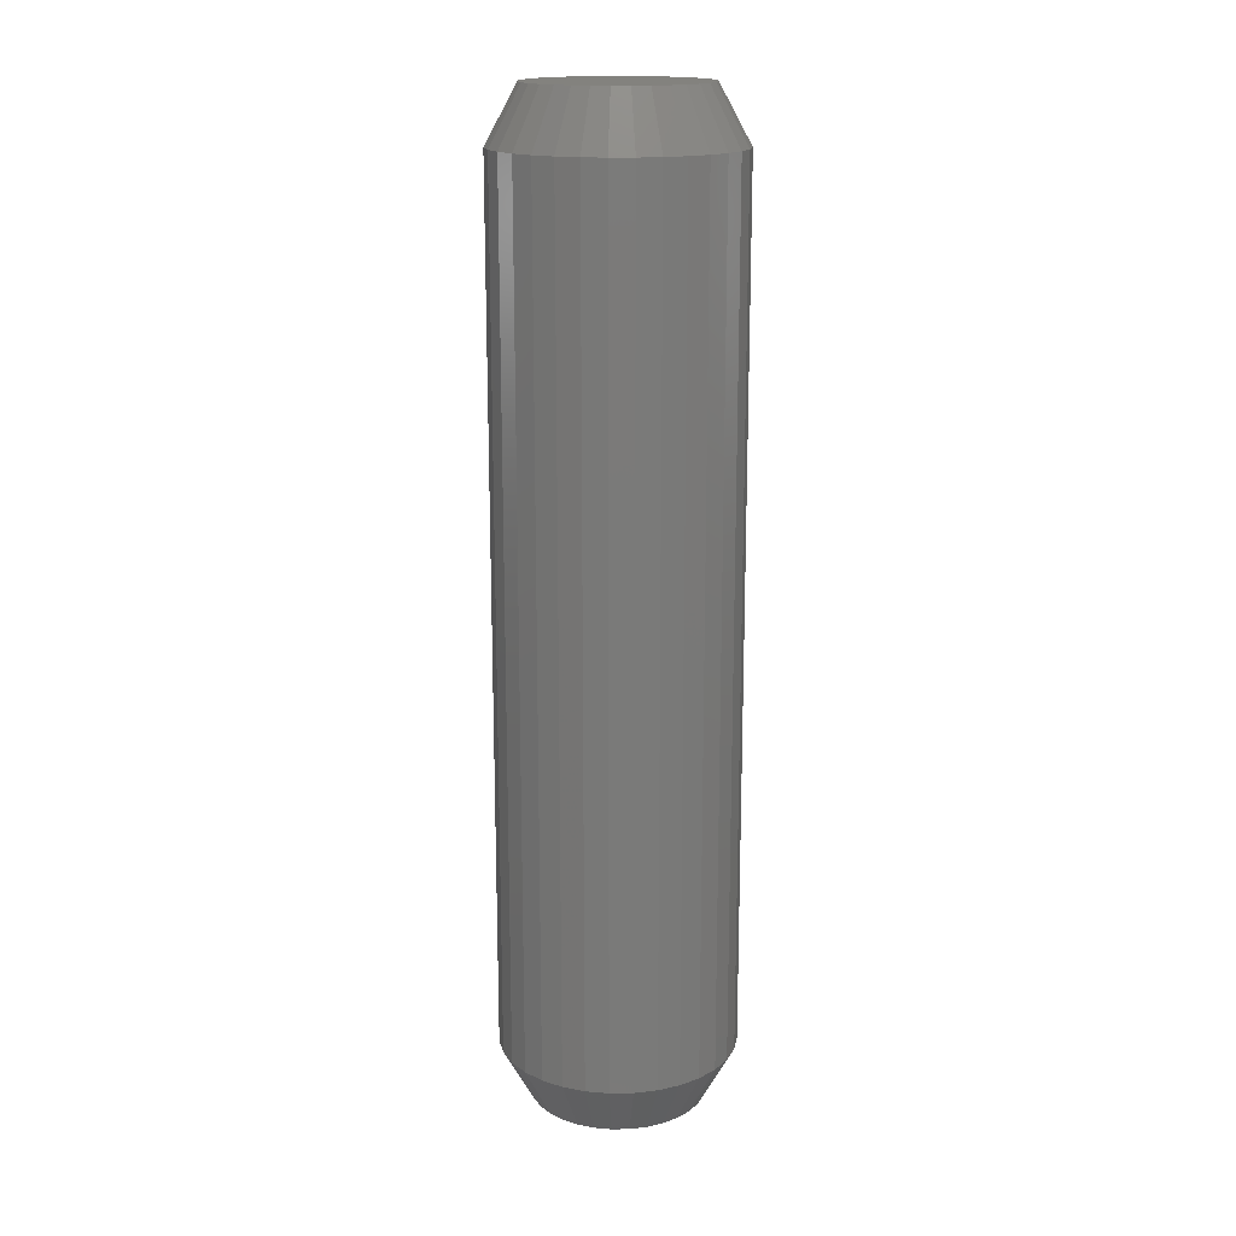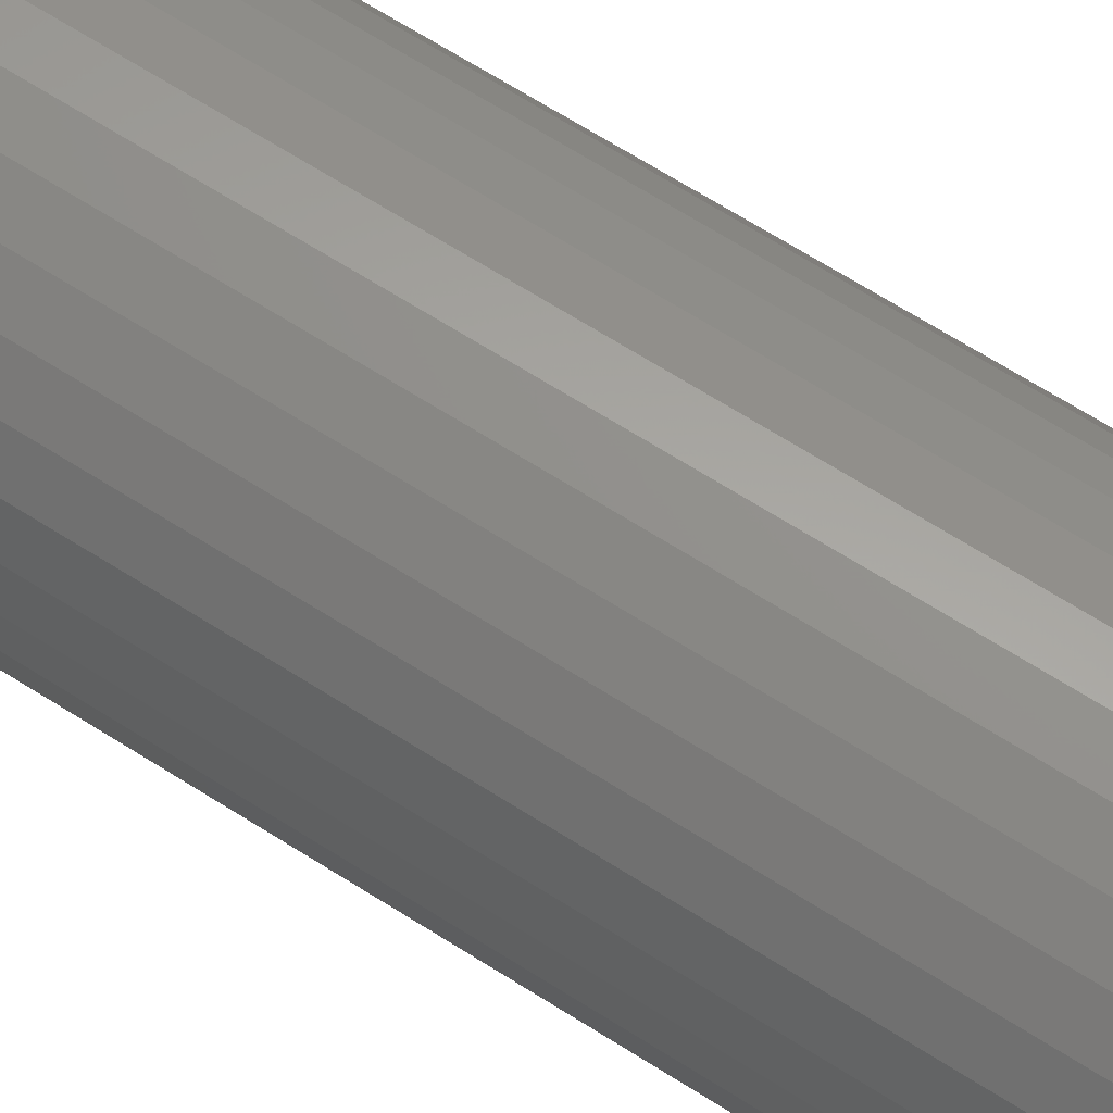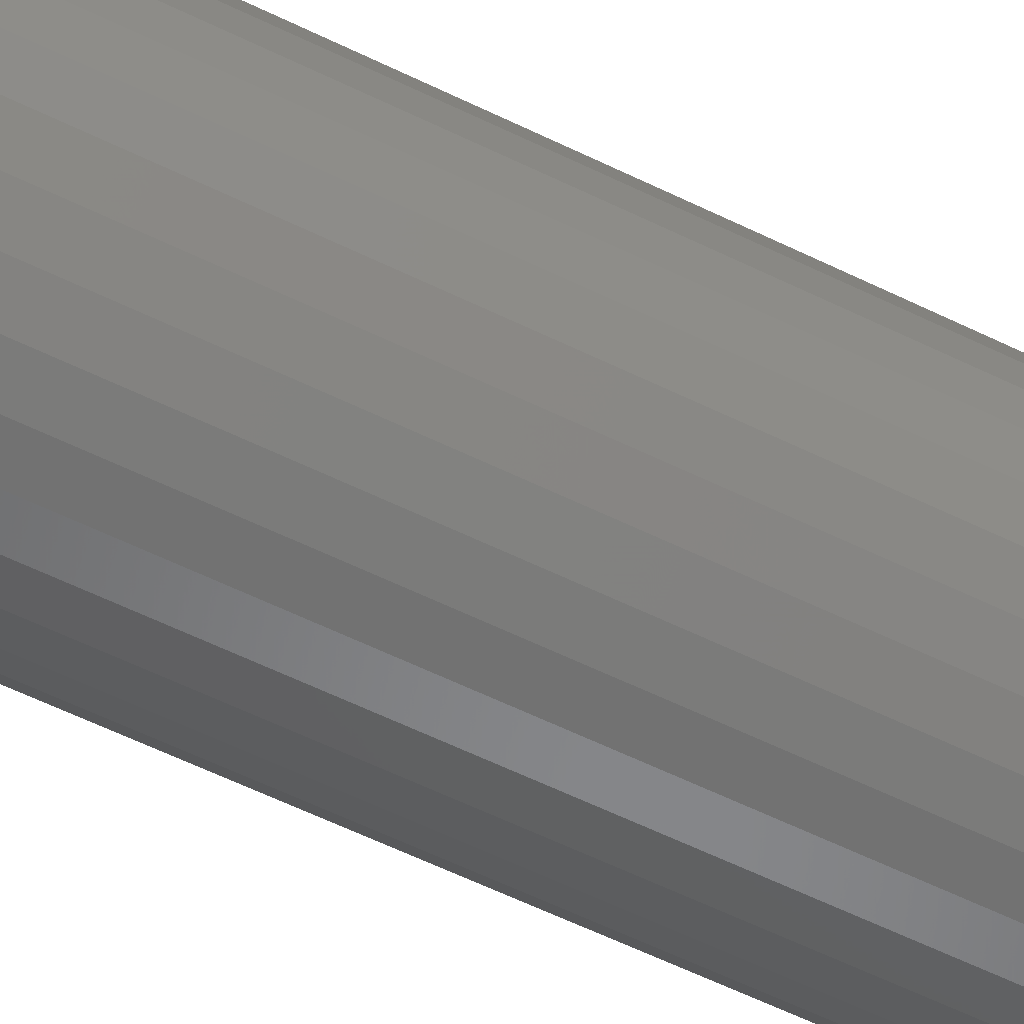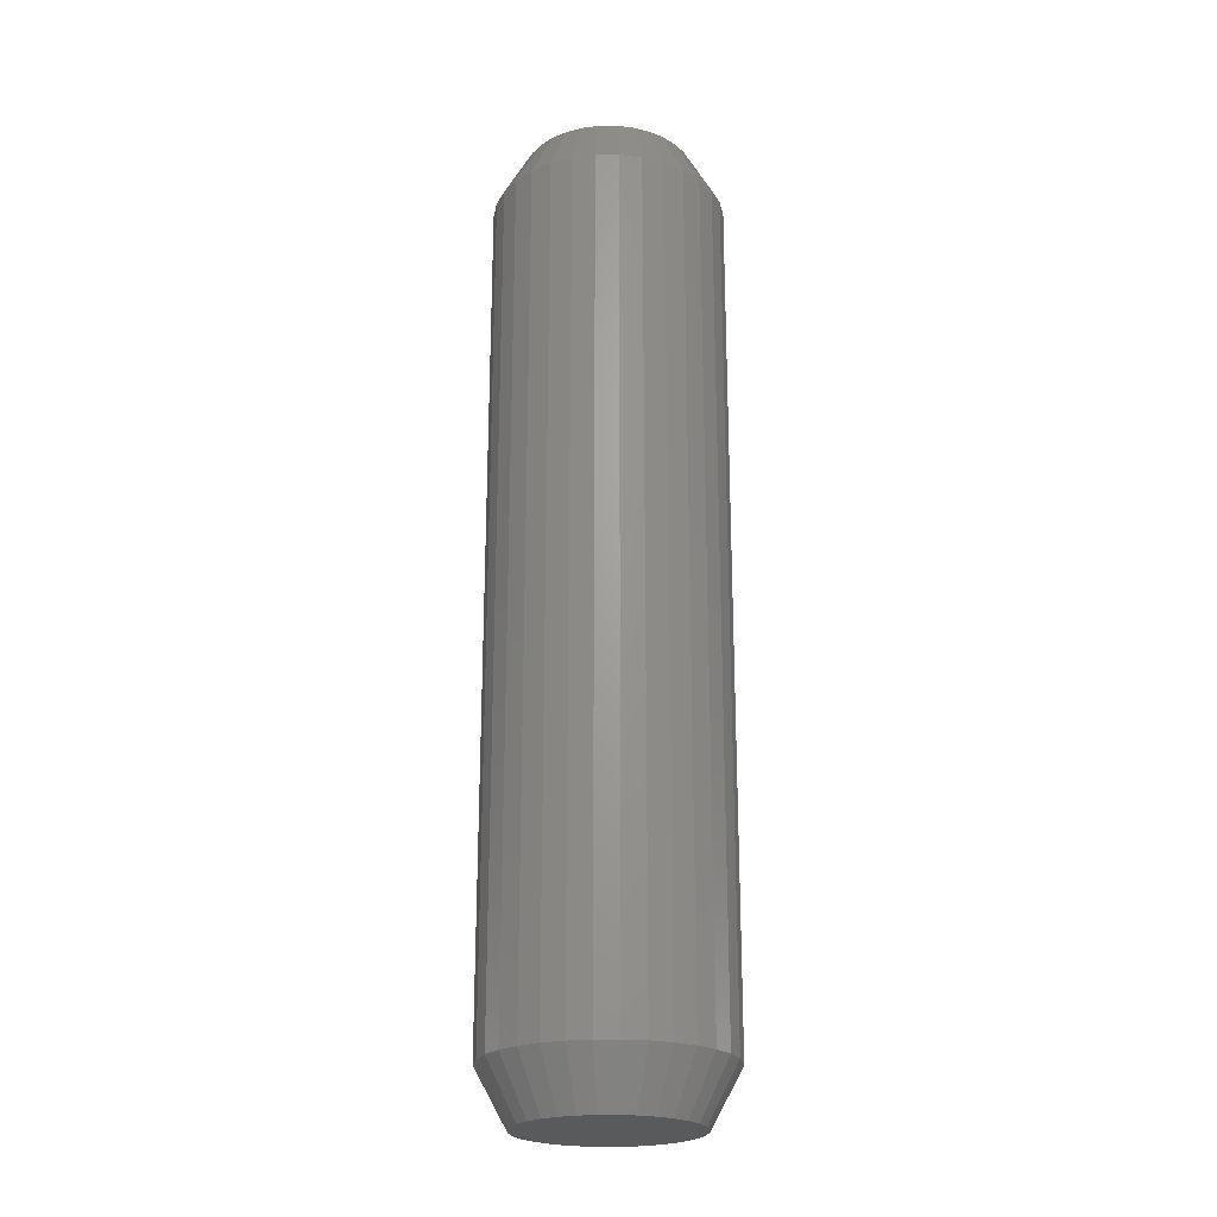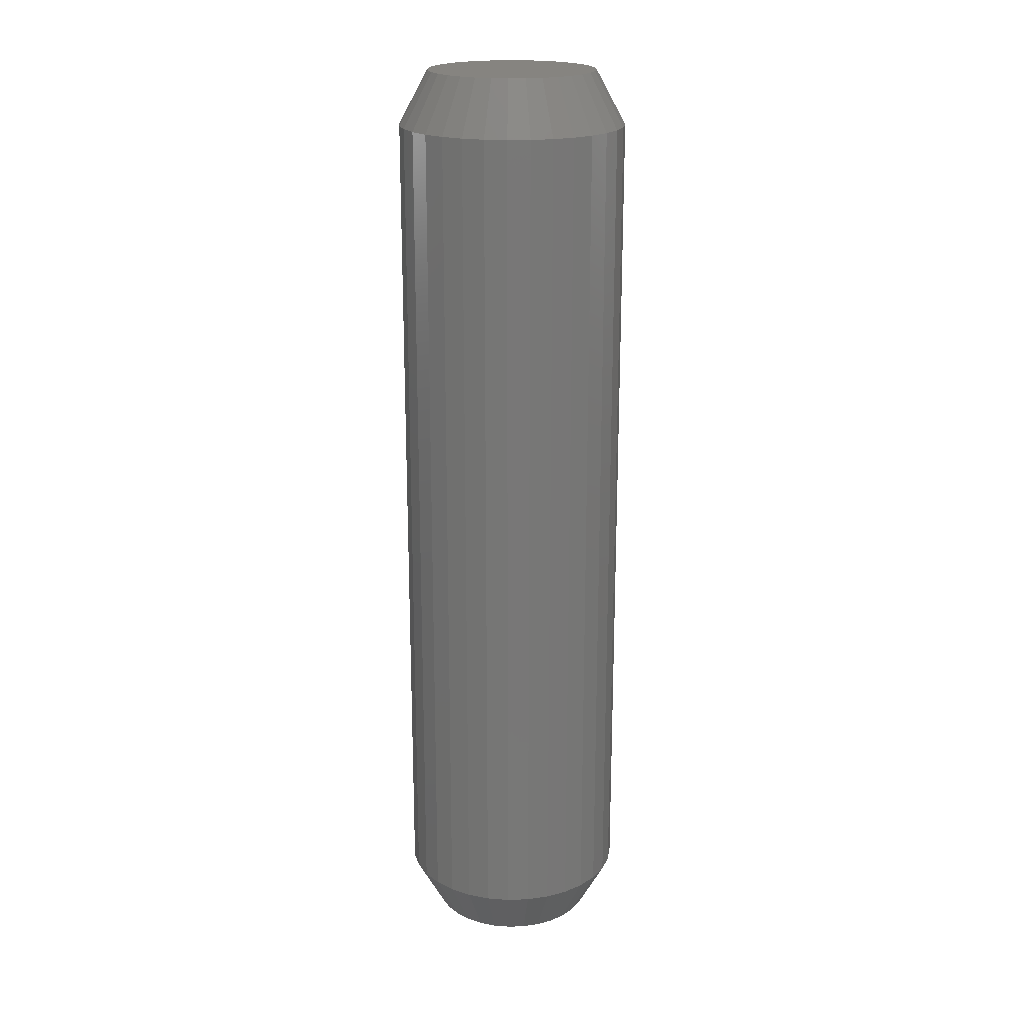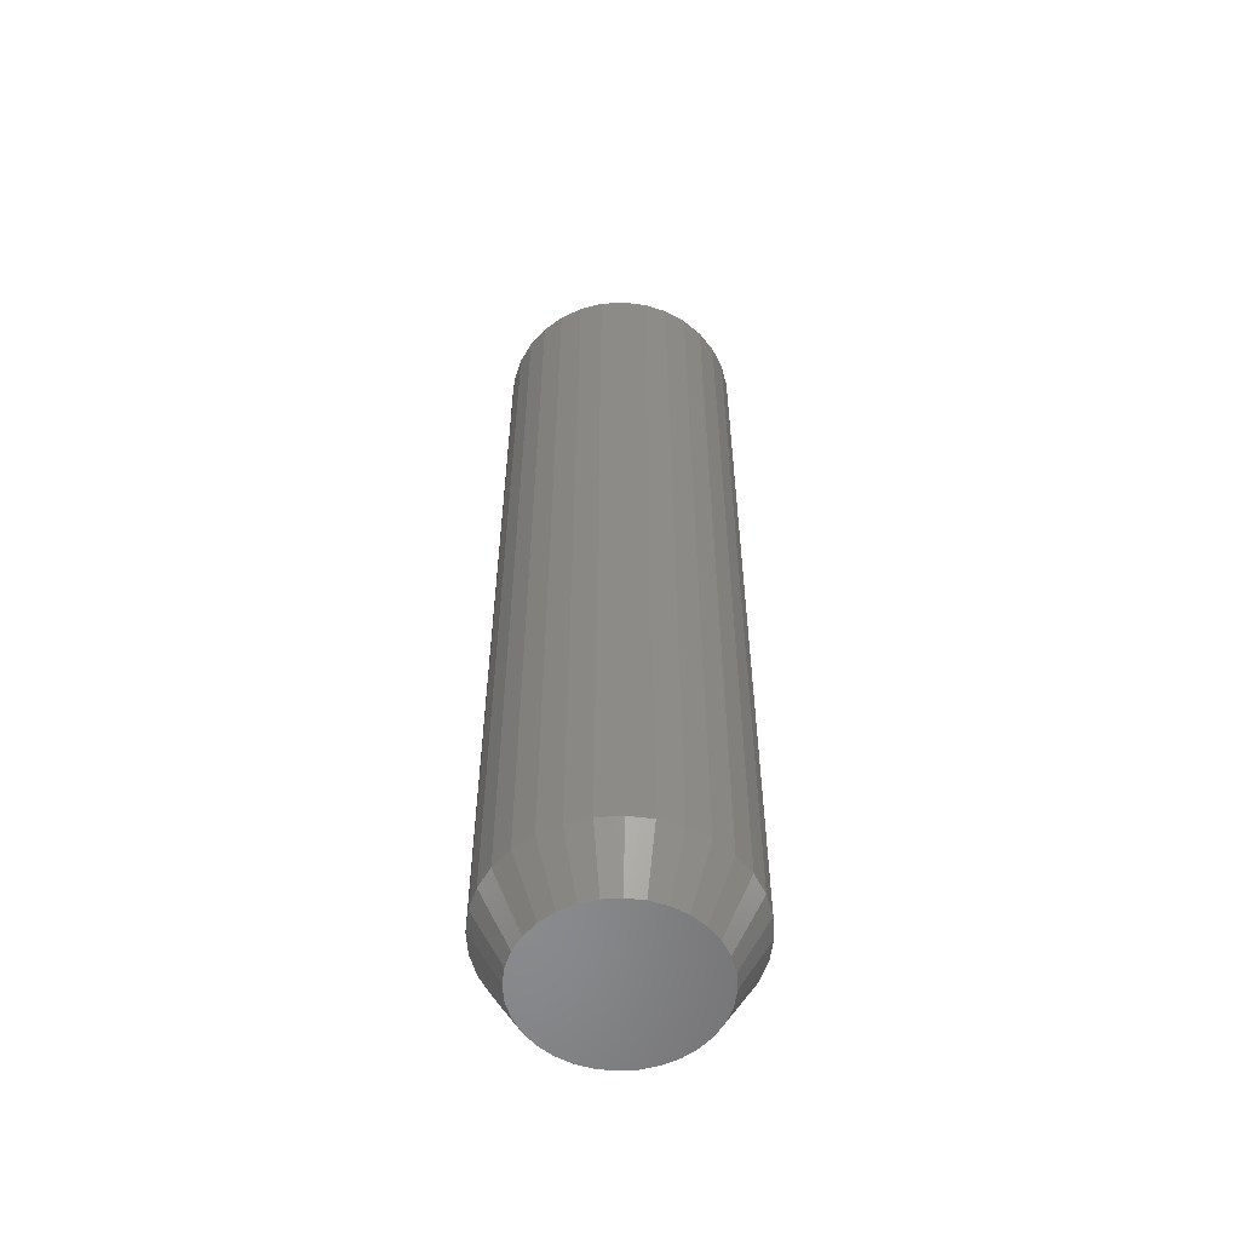
<metadata>
{"format":"stl","ext":"stl","renderer":"f3d","projection":"perspective","resolution":1024,"background":"white","views":[{"elev":16.9,"azim":82.8,"up":"+Y"},{"elev":65.7,"azim":122.8,"up":"+Z"},{"elev":-58.7,"azim":63.1,"up":"+Z"},{"elev":-22.8,"azim":-83.7,"up":"+Y"},{"elev":20.1,"azim":2.3,"up":"+Y"},{"elev":-56.0,"azim":65.8,"up":"+Y"}]}
</metadata>
<code>
# stl→obj: 128 verts, 252 faces
v 0.1835 0.6641 -6.671e-17
v 0.1835 -0.6641 -6.671e-17
v 0.18 0.6641 -0.03542
v 0.18 -0.6641 -0.03542
v 0.1696 0.6641 -0.06949
v 0.1696 -0.6641 -0.06949
v 0.1529 0.6641 -0.1009
v 0.1529 -0.6641 -0.1009
v 0.1303 0.6641 -0.1284
v 0.1303 -0.6641 -0.1284
v 0.1028 0.6641 -0.151
v 0.1028 -0.6641 -0.151
v 0.07138 0.6641 -0.1678
v 0.07138 -0.6641 -0.1678
v 0.03732 0.6641 -0.1781
v 0.03732 -0.6641 -0.1781
v 0.001891 0.6641 -0.1816
v 0.001891 -0.6641 -0.1816
v -0.03353 0.6641 -0.1781
v -0.03353 -0.6641 -0.1781
v -0.0676 0.6641 -0.1678
v -0.0676 -0.6641 -0.1678
v -0.09899 0.6641 -0.151
v -0.09899 -0.6641 -0.151
v -0.1265 0.6641 -0.1284
v -0.1265 -0.6641 -0.1284
v -0.1491 0.6641 -0.1009
v -0.1491 -0.6641 -0.1009
v -0.1659 0.6641 -0.06949
v -0.1659 -0.6641 -0.06949
v -0.1762 0.6641 -0.03542
v -0.1762 -0.6641 -0.03542
v -0.1797 0.6641 2.224e-17
v -0.1797 -0.6641 2.224e-17
v -0.1762 0.6641 0.03542
v -0.1762 -0.6641 0.03542
v -0.1659 0.6641 0.06949
v -0.1659 -0.6641 0.06949
v -0.1491 0.6641 0.1009
v -0.1491 -0.6641 0.1009
v -0.1265 0.6641 0.1284
v -0.1265 -0.6641 0.1284
v -0.09899 0.6641 0.151
v -0.09899 -0.6641 0.151
v -0.0676 0.6641 0.1678
v -0.0676 -0.6641 0.1678
v -0.03353 0.6641 0.1781
v -0.03353 -0.6641 0.1781
v 0.001891 0.6641 0.1816
v 0.001891 -0.6641 0.1816
v 0.03732 0.6641 0.1781
v 0.03732 -0.6641 0.1781
v 0.07138 0.6641 0.1678
v 0.07138 -0.6641 0.1678
v 0.1028 0.6641 0.151
v 0.1028 -0.6641 0.151
v 0.1303 0.6641 0.1284
v 0.1303 -0.6641 0.1284
v 0.1529 0.6641 0.1009
v 0.1529 -0.6641 0.1009
v 0.1696 0.6641 0.06949
v 0.1696 -0.6641 0.06949
v 0.18 0.6641 0.03542
v 0.18 -0.6641 0.03542
v 0.001891 0.75 0.1347
v 0.02817 0.75 0.1321
v -0.02439 0.75 0.1321
v -0.04966 0.75 0.1245
v 0.05344 0.75 0.1245
v 0.02817 0.75 -0.1321
v -0.02439 0.75 -0.1321
v 0.05344 0.75 -0.1245
v 0.001891 0.75 -0.1347
v -0.04966 0.75 -0.1245
v -0.07295 0.75 -0.112
v 0.07673 0.75 -0.112
v -0.09336 0.75 -0.09525
v 0.09714 0.75 -0.09525
v -0.1101 0.75 -0.07484
v 0.1139 0.75 -0.07484
v -0.1226 0.75 -0.05155
v 0.1263 0.75 -0.05155
v -0.1302 0.75 -0.02628
v 0.134 0.75 -0.02628
v -0.1328 0.75 5.405e-09
v 0.1366 0.75 -1.156e-17
v -0.1302 0.75 0.02628
v 0.134 0.75 0.02628
v -0.1226 0.75 0.05155
v 0.1263 0.75 0.05155
v -0.1101 0.75 0.07484
v 0.1139 0.75 0.07484
v -0.09336 0.75 0.09525
v 0.09714 0.75 0.09525
v -0.07295 0.75 0.112
v 0.07673 0.75 0.112
v -0.02439 -0.75 0.1321
v 0.02817 -0.75 0.1321
v 0.001891 -0.75 0.1347
v -0.04966 -0.75 0.1245
v 0.05344 -0.75 0.1245
v 0.05344 -0.75 -0.1245
v -0.02439 -0.75 -0.1321
v 0.02817 -0.75 -0.1321
v 0.001891 -0.75 -0.1347
v 0.07673 -0.75 0.112
v -0.07295 -0.75 0.112
v 0.09714 -0.75 0.09525
v -0.09336 -0.75 0.09525
v 0.1139 -0.75 0.07484
v -0.1101 -0.75 0.07484
v 0.1263 -0.75 0.05155
v -0.1226 -0.75 0.05155
v 0.134 -0.75 0.02628
v -0.1302 -0.75 0.02628
v 0.1366 -0.75 -2.168e-17
v -0.1328 -0.75 5.405e-09
v 0.134 -0.75 -0.02628
v -0.1302 -0.75 -0.02628
v 0.1263 -0.75 -0.05155
v -0.1226 -0.75 -0.05155
v 0.1139 -0.75 -0.07484
v -0.1101 -0.75 -0.07484
v 0.09714 -0.75 -0.09525
v -0.09336 -0.75 -0.09525
v 0.07673 -0.75 -0.112
v -0.07295 -0.75 -0.112
v -0.04966 -0.75 -0.1245
f 1 2 3
f 3 2 4
f 3 4 5
f 5 4 6
f 5 6 7
f 7 6 8
f 7 8 9
f 9 8 10
f 9 10 11
f 11 10 12
f 11 12 13
f 13 12 14
f 13 14 15
f 15 14 16
f 15 16 17
f 17 16 18
f 17 18 19
f 19 18 20
f 19 20 21
f 21 20 22
f 21 22 23
f 23 22 24
f 23 24 25
f 25 24 26
f 25 26 27
f 27 26 28
f 27 28 29
f 29 28 30
f 29 30 31
f 31 30 32
f 31 32 33
f 33 32 34
f 33 34 35
f 35 34 36
f 35 36 37
f 37 36 38
f 37 38 39
f 39 38 40
f 39 40 41
f 41 40 42
f 41 42 43
f 43 42 44
f 43 44 45
f 45 44 46
f 45 46 47
f 47 46 48
f 47 48 49
f 49 48 50
f 49 50 51
f 51 50 52
f 51 52 53
f 53 52 54
f 53 54 55
f 55 54 56
f 55 56 57
f 57 56 58
f 57 58 59
f 59 58 60
f 59 60 61
f 61 60 62
f 61 62 63
f 63 62 64
f 63 64 1
f 1 64 2
f 65 66 67
f 68 67 66
f 69 68 66
f 70 71 72
f 73 71 70
f 71 74 72
f 72 74 75
f 72 75 76
f 76 75 77
f 76 77 78
f 78 77 79
f 78 79 80
f 80 79 81
f 80 81 82
f 82 81 83
f 82 83 84
f 84 83 85
f 84 85 86
f 86 85 87
f 86 87 88
f 88 87 89
f 88 89 90
f 90 89 91
f 90 91 92
f 92 91 93
f 92 93 94
f 94 93 95
f 94 95 96
f 96 95 68
f 96 68 69
f 70 15 73
f 73 15 17
f 73 17 71
f 71 17 19
f 71 19 74
f 74 19 21
f 74 21 75
f 75 21 23
f 75 23 77
f 77 23 25
f 77 25 79
f 79 25 27
f 79 27 81
f 81 27 29
f 81 29 83
f 83 29 31
f 83 31 85
f 85 31 33
f 15 70 13
f 13 70 72
f 13 72 11
f 11 72 76
f 11 76 9
f 9 76 78
f 9 78 7
f 7 78 80
f 7 80 5
f 5 80 82
f 5 82 3
f 3 82 84
f 3 84 1
f 1 84 86
f 67 47 65
f 65 47 49
f 65 49 66
f 66 49 51
f 66 51 69
f 69 51 53
f 69 53 96
f 96 53 55
f 96 55 94
f 94 55 57
f 94 57 92
f 92 57 59
f 92 59 90
f 90 59 61
f 90 61 88
f 88 61 63
f 88 63 86
f 86 63 1
f 47 67 45
f 45 67 68
f 45 68 43
f 43 68 95
f 43 95 41
f 41 95 93
f 41 93 39
f 39 93 91
f 39 91 37
f 37 91 89
f 37 89 35
f 35 89 87
f 35 87 33
f 33 87 85
f 97 98 99
f 98 97 100
f 98 100 101
f 102 103 104
f 104 103 105
f 101 100 106
f 106 100 107
f 106 107 108
f 108 107 109
f 108 109 110
f 110 109 111
f 110 111 112
f 112 111 113
f 112 113 114
f 114 113 115
f 114 115 116
f 116 115 117
f 116 117 118
f 118 117 119
f 118 119 120
f 120 119 121
f 120 121 122
f 122 121 123
f 122 123 124
f 124 123 125
f 124 125 126
f 126 125 127
f 126 127 102
f 102 127 128
f 102 128 103
f 12 102 14
f 14 102 104
f 14 104 16
f 16 104 105
f 16 105 18
f 18 105 103
f 18 103 20
f 102 12 126
f 126 12 10
f 126 10 124
f 124 10 8
f 124 8 122
f 122 8 6
f 122 6 120
f 120 6 4
f 120 4 118
f 118 4 2
f 118 2 116
f 125 24 127
f 127 24 22
f 127 22 128
f 128 22 20
f 128 20 103
f 24 125 26
f 26 125 123
f 26 123 28
f 28 123 121
f 28 121 30
f 30 121 119
f 30 119 32
f 32 119 117
f 32 117 34
f 44 100 46
f 46 100 97
f 46 97 48
f 48 97 99
f 48 99 50
f 50 99 98
f 50 98 52
f 100 44 107
f 107 44 42
f 107 42 109
f 109 42 40
f 109 40 111
f 111 40 38
f 111 38 113
f 113 38 36
f 113 36 115
f 115 36 34
f 115 34 117
f 108 56 106
f 106 56 54
f 106 54 101
f 101 54 52
f 101 52 98
f 56 108 58
f 58 108 110
f 58 110 60
f 60 110 112
f 60 112 62
f 62 112 114
f 62 114 64
f 64 114 116
f 64 116 2

</code>
